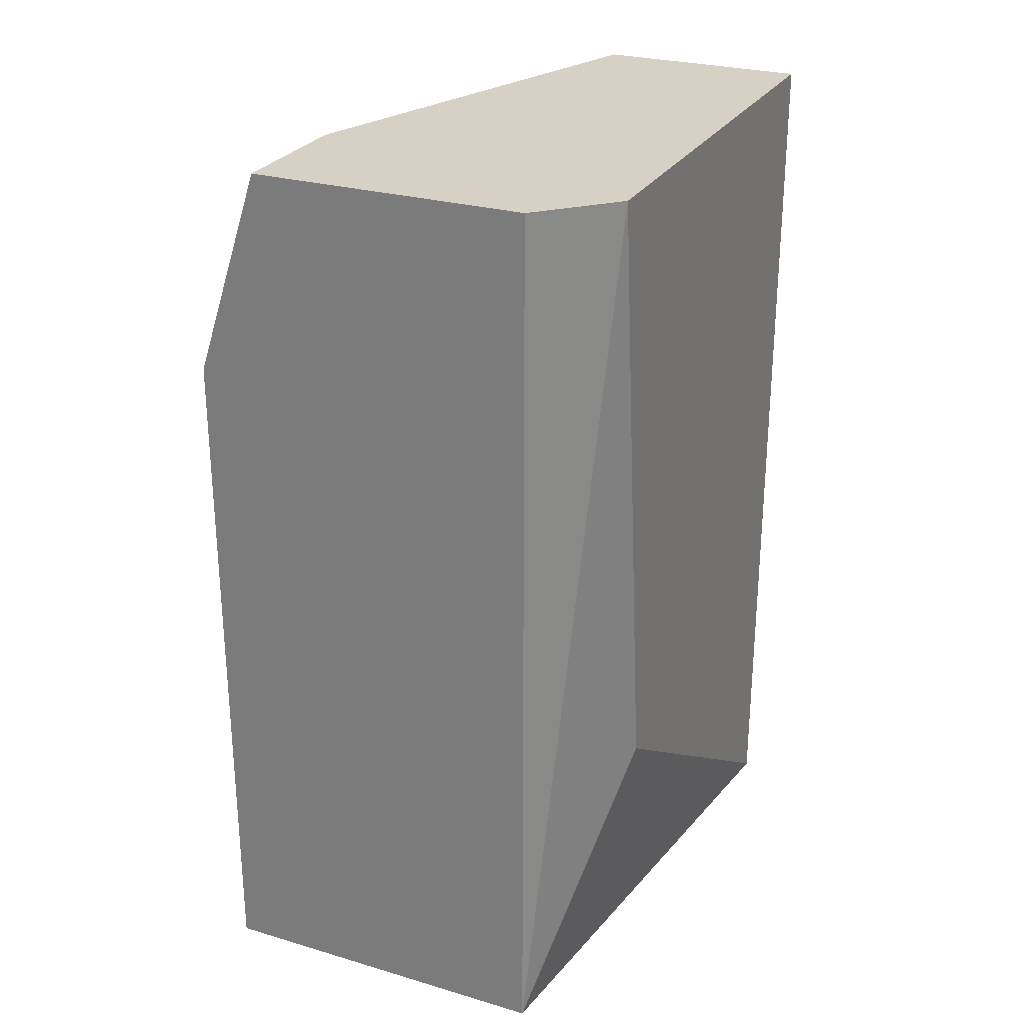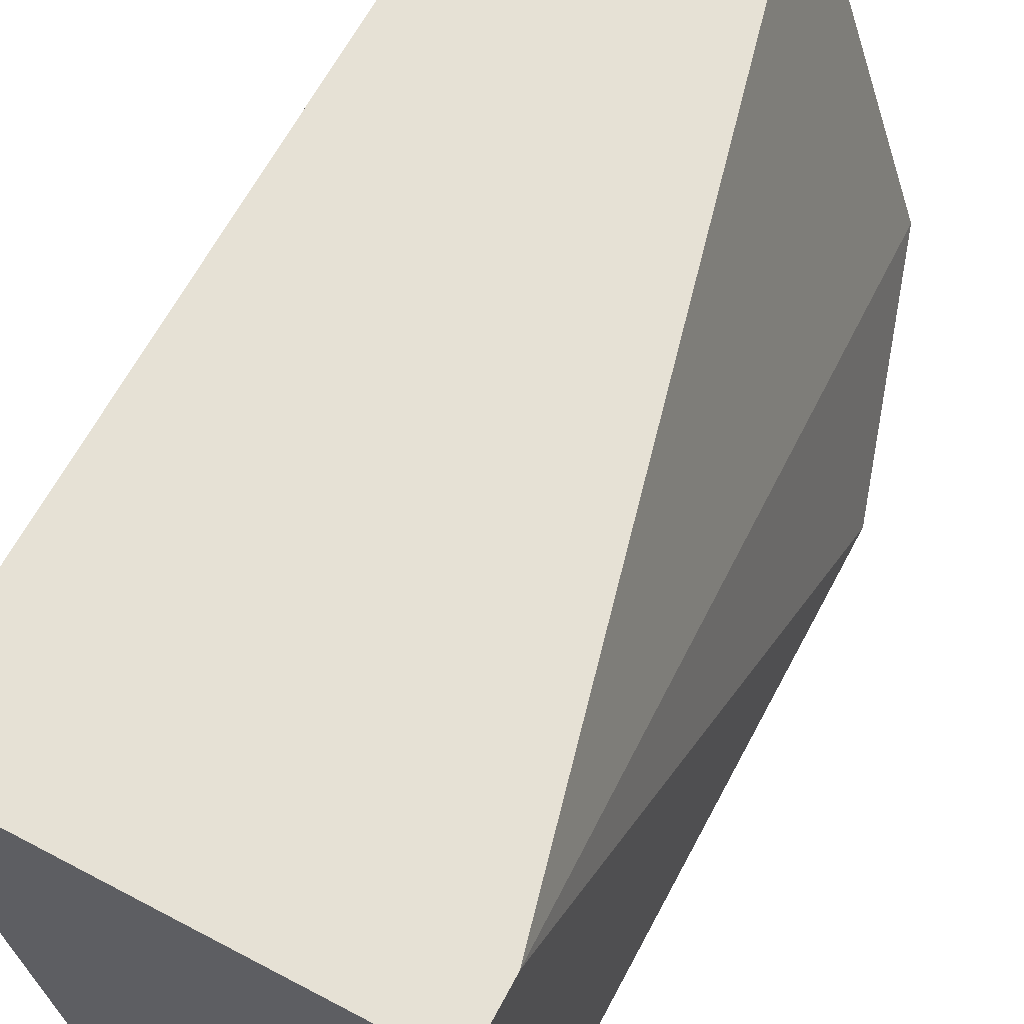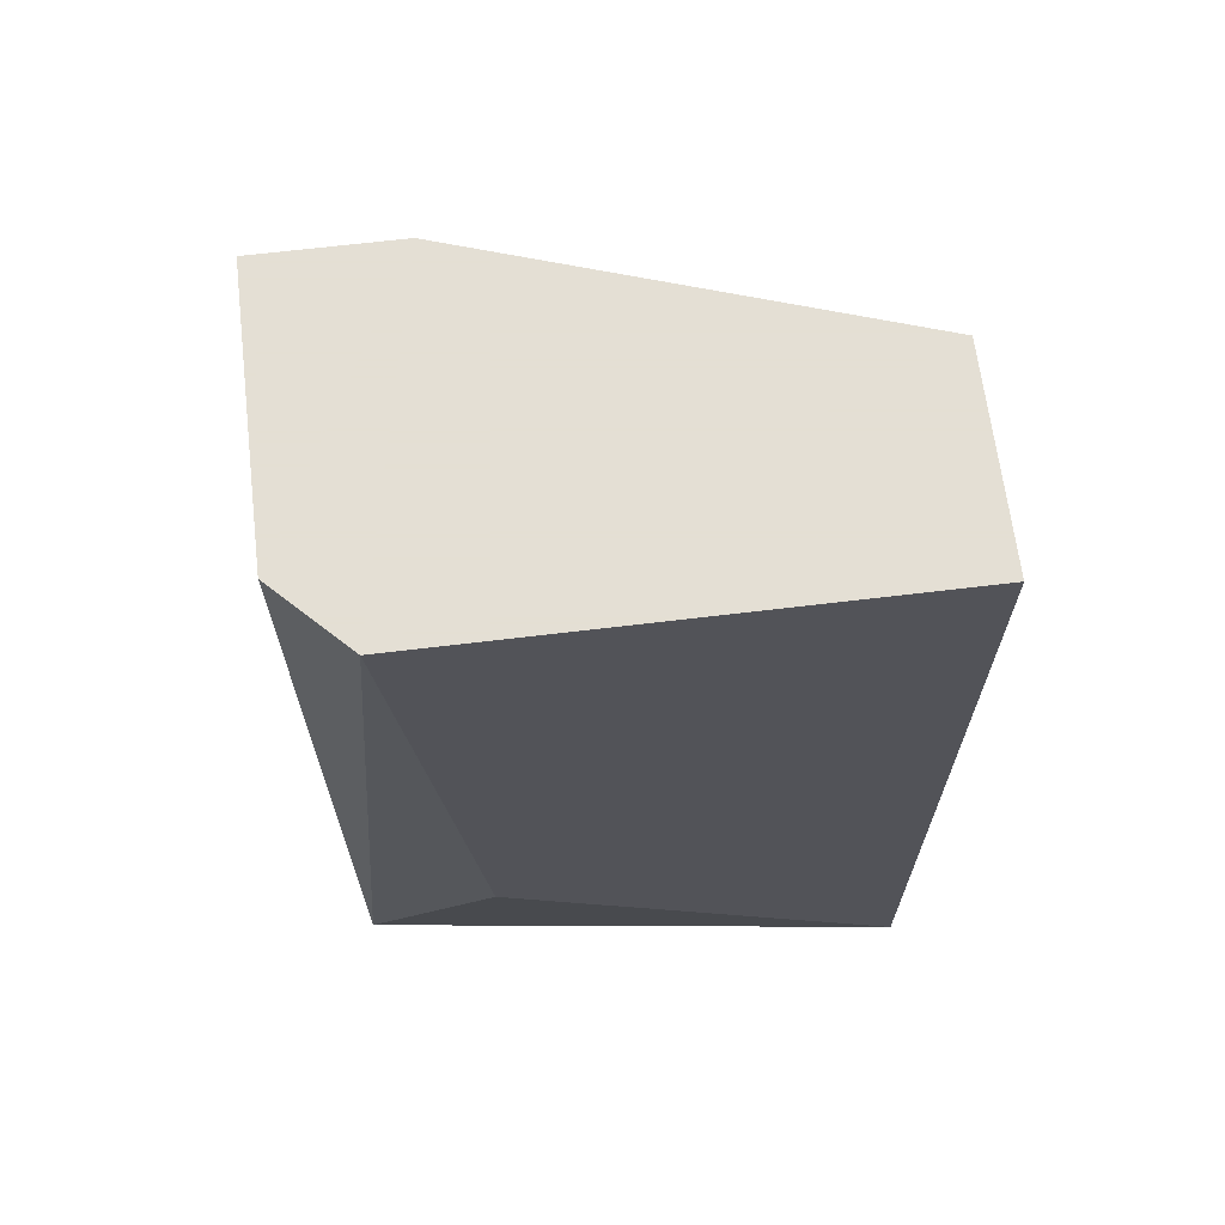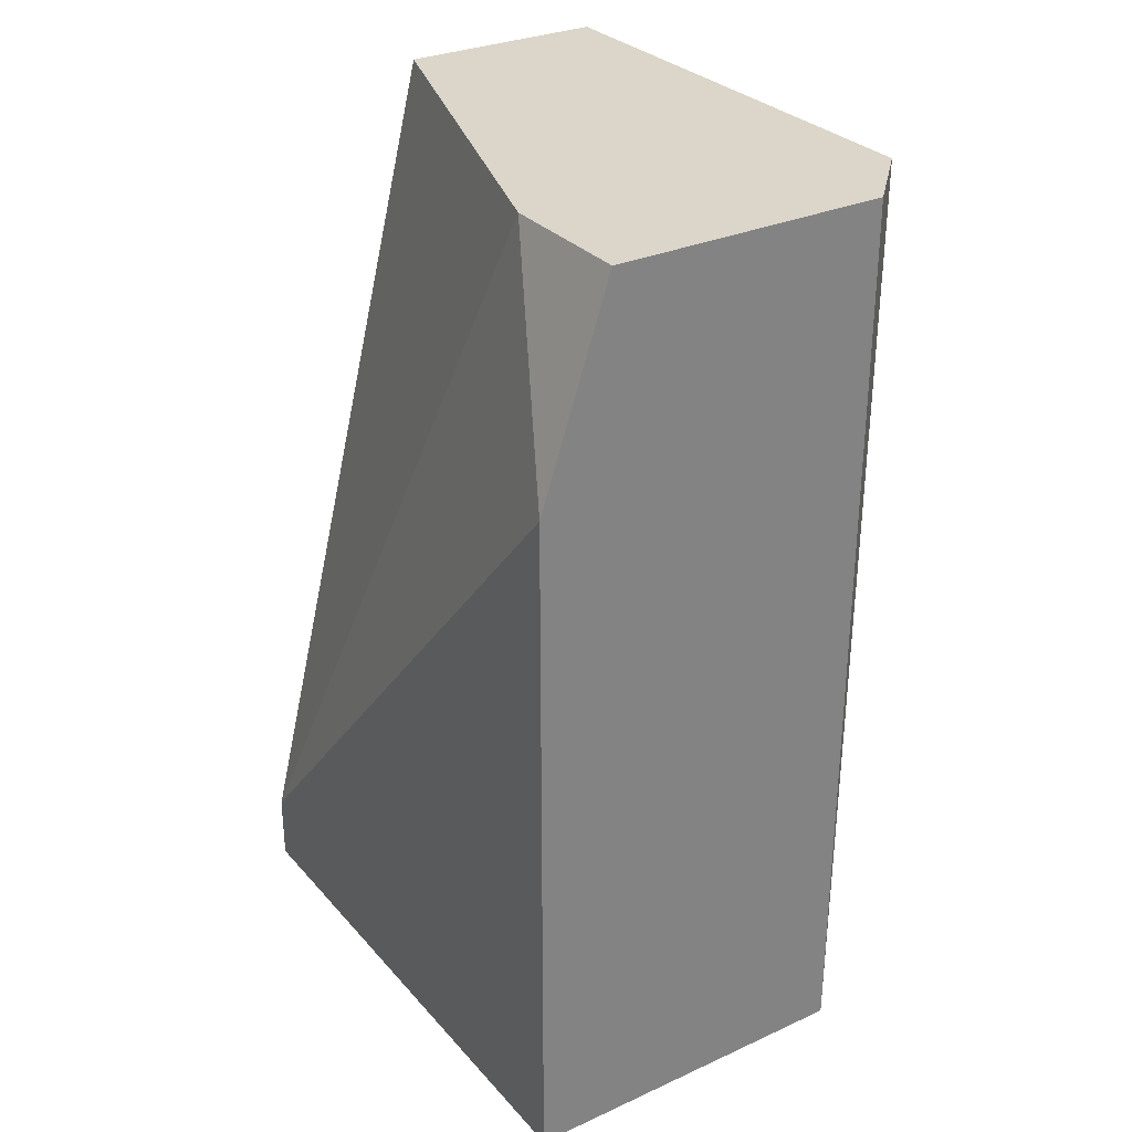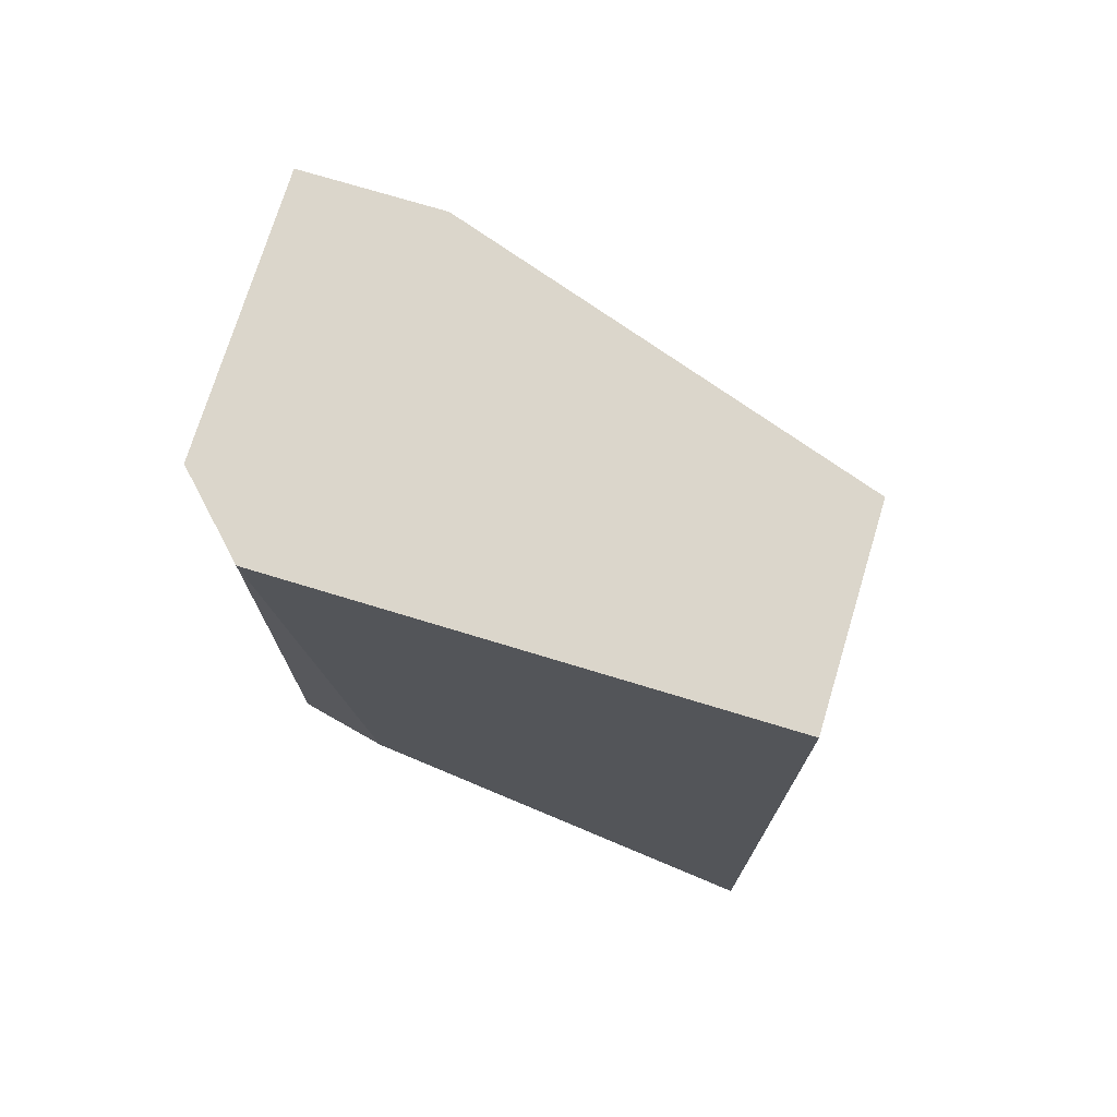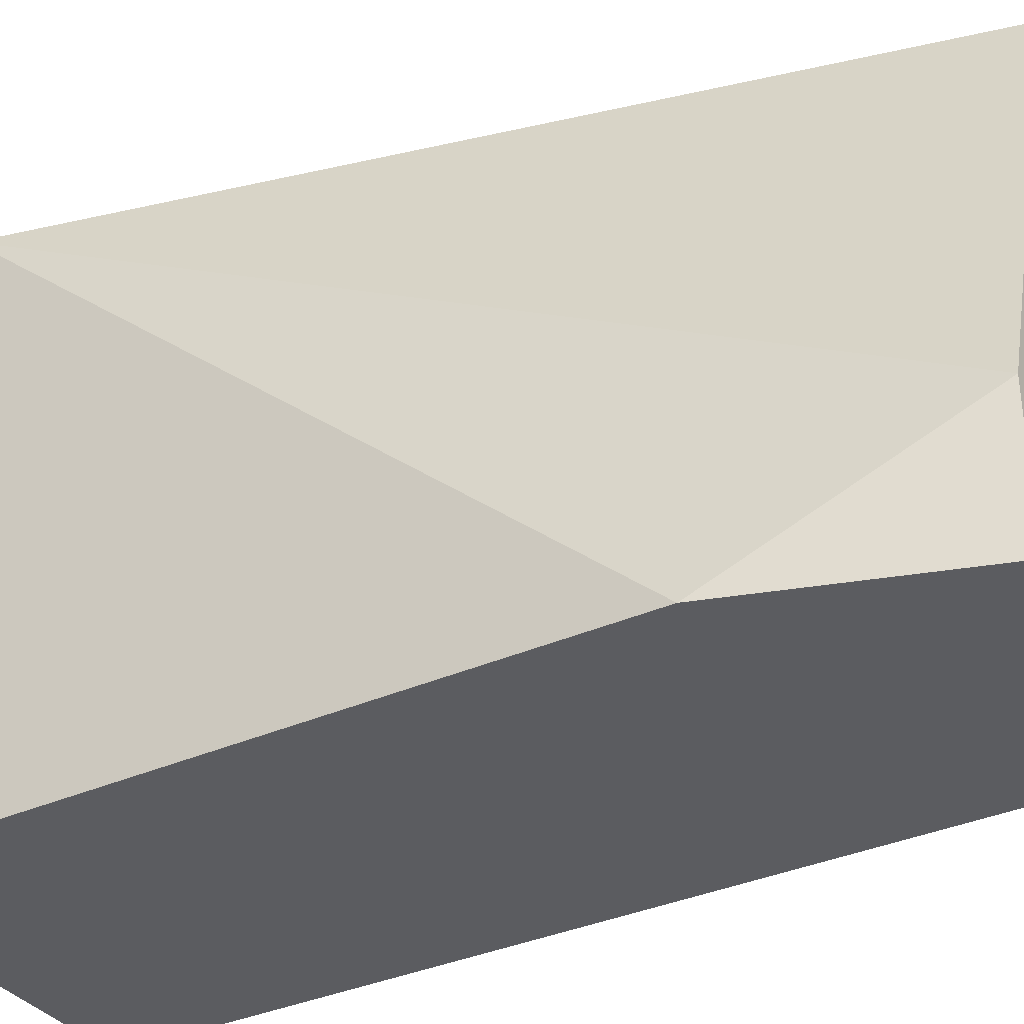
<metadata>
{"format":"obj","ext":"obj","renderer":"f3d","projection":"perspective","resolution":1024,"background":"white","views":[{"elev":27.0,"azim":-155.5,"up":"+Y"},{"elev":64.7,"azim":28.0,"up":"+Z"},{"elev":66.3,"azim":-96.9,"up":"+Y"},{"elev":30.1,"azim":146.7,"up":"+Y"},{"elev":73.6,"azim":-73.1,"up":"+Y"},{"elev":-34.7,"azim":121.1,"up":"+Z"}]}
</metadata>
<code>
v -0.05894 0.0115 -0.02619
v -0.05589 0.0115 -0.03535
v -0.05589 0.0115 -0.0384
v -0.06199 -0.008343 -0.0384
v -0.06199 0.0115 -0.0384
v -0.05436 -0.008343 -0.0384
v -0.05436 -0.008343 -0.02619
v -0.05436 -0.006817 -0.02619
v -0.05436 0.006918 -0.0384
v -0.06352 -0.008343 -0.02619
v -0.06352 0.0115 -0.03687
v -0.06352 0.0115 -0.02619
v -0.06352 -0.002235 -0.03535
f 9 5 3
f 7 1 10
f 6 7 10
f 1 2 11
f 13 10 11
f 11 10 12
f 10 1 12
f 1 11 12
f 10 13 4
f 6 10 4
f 13 11 4
f 7 6 9
f 6 4 9
f 11 2 5
f 4 11 5
f 9 4 5
f 2 1 8
f 1 7 8
f 9 2 8
f 7 9 8
f 2 9 3
f 5 2 3

</code>
